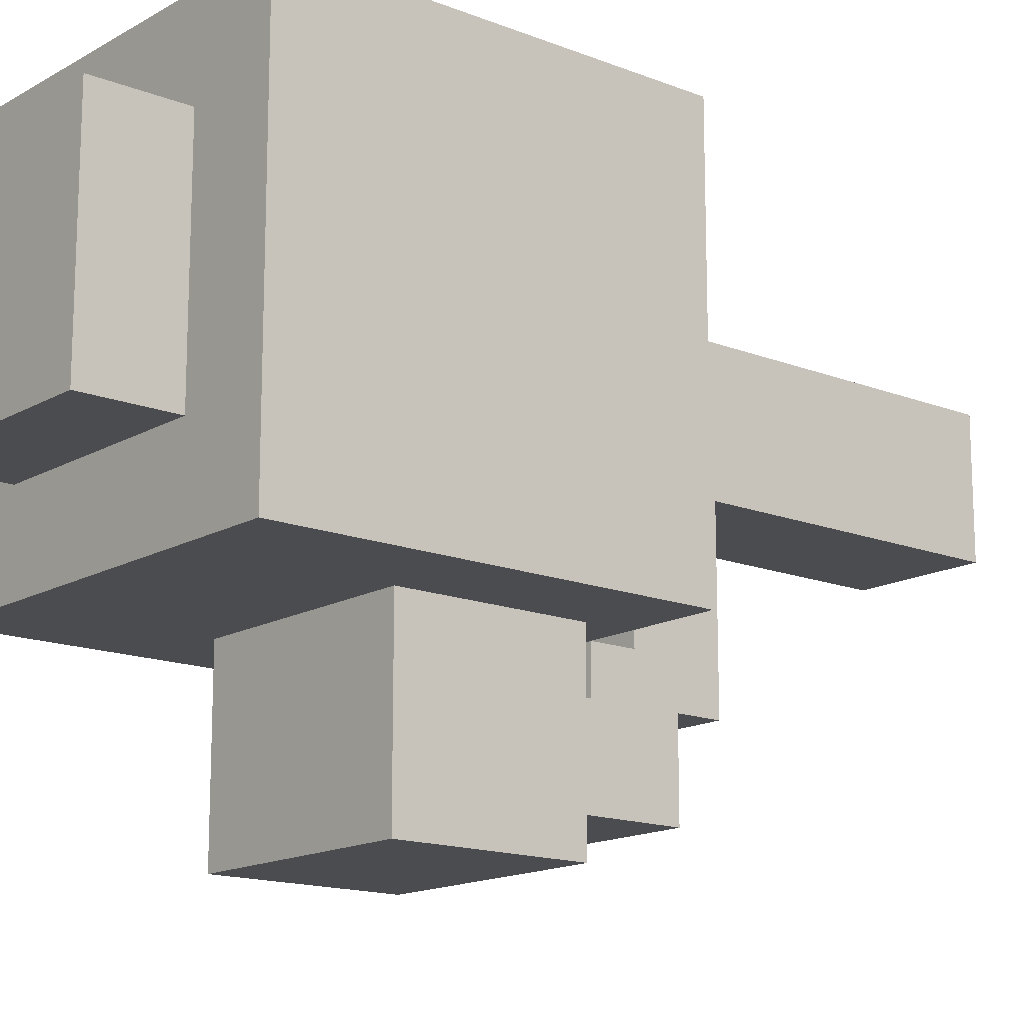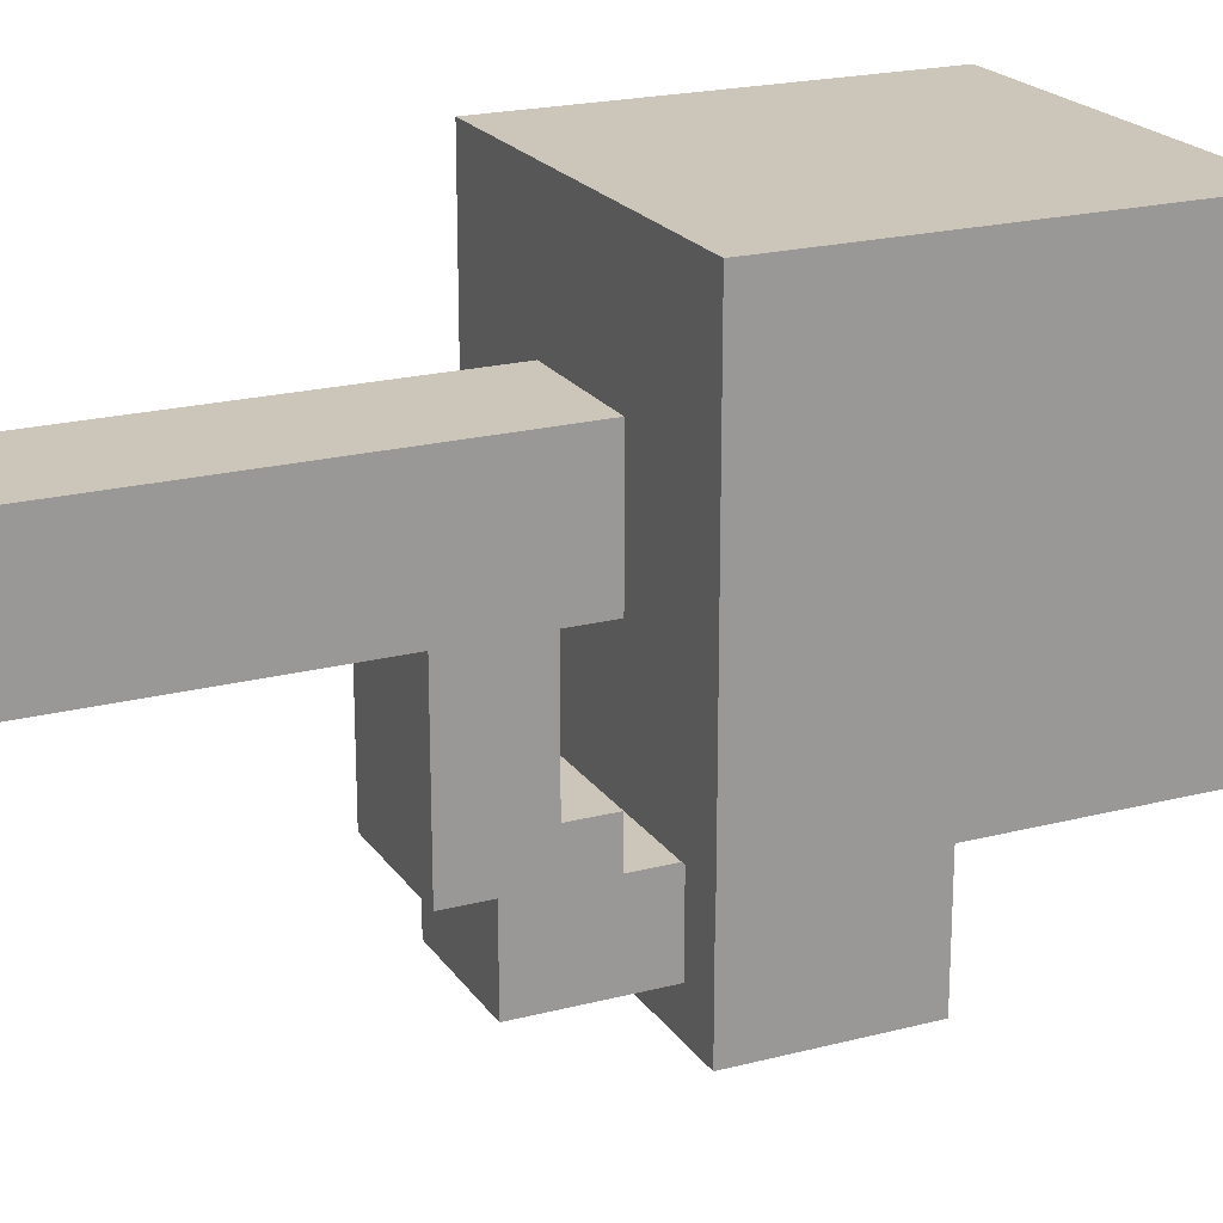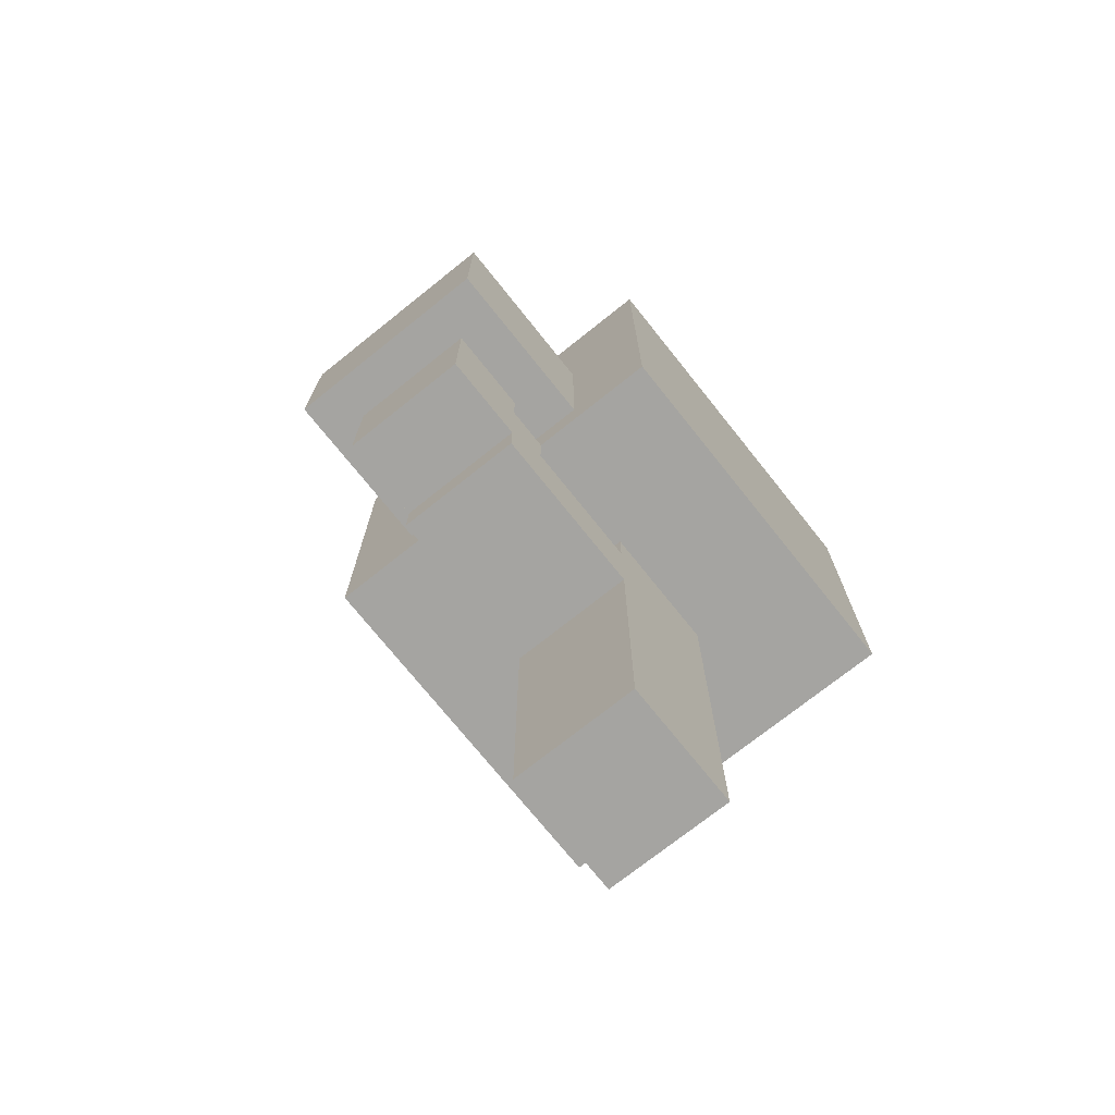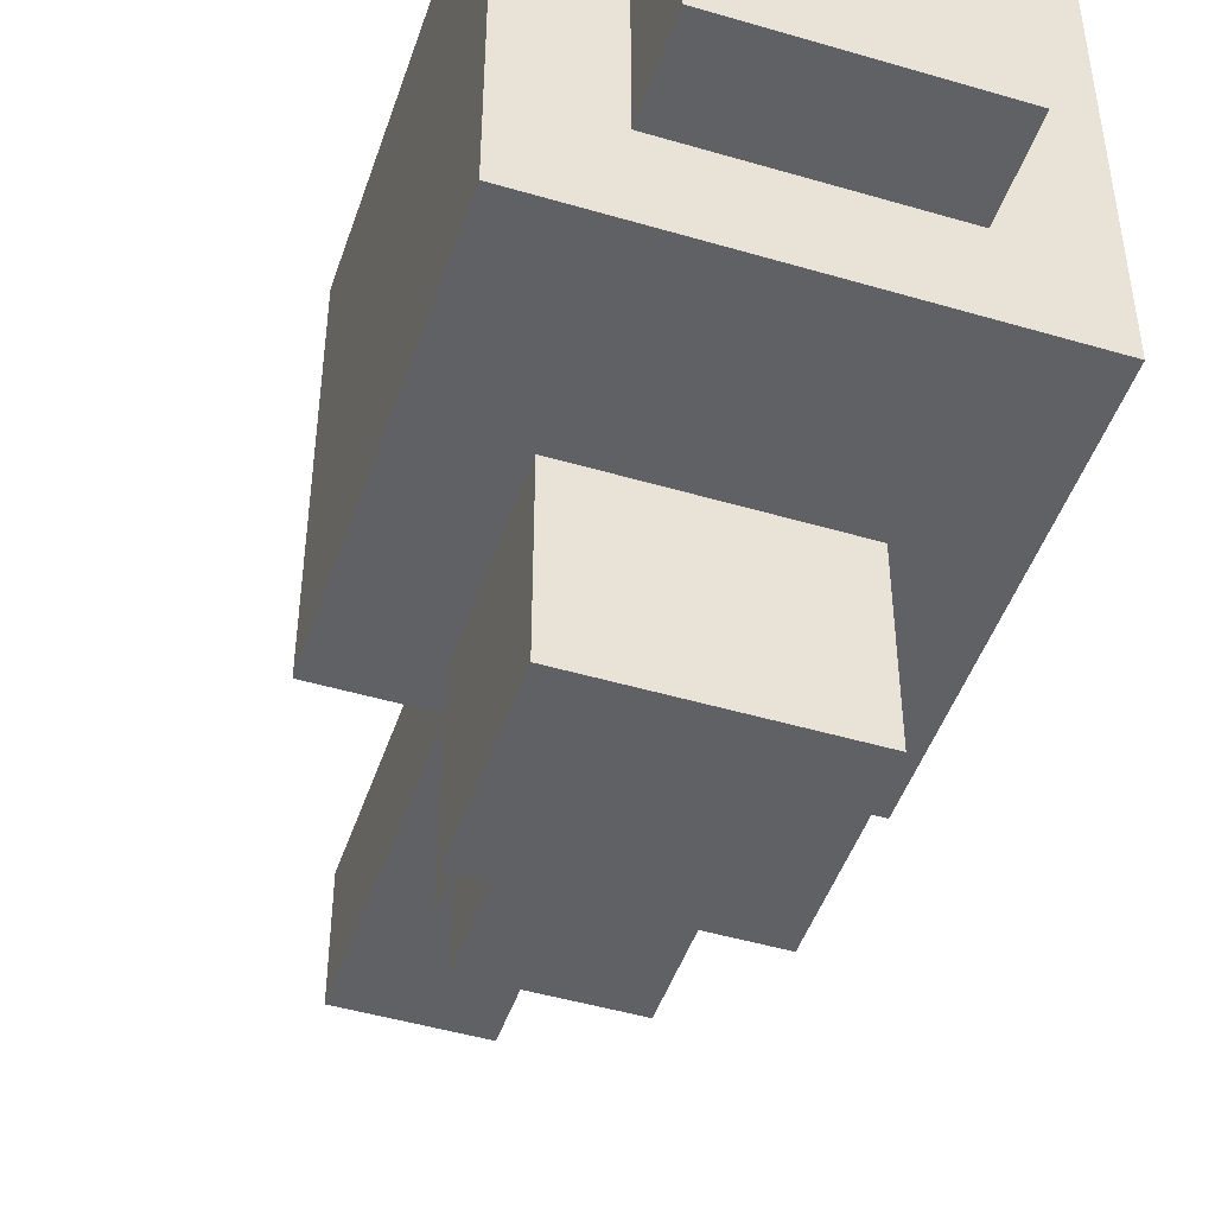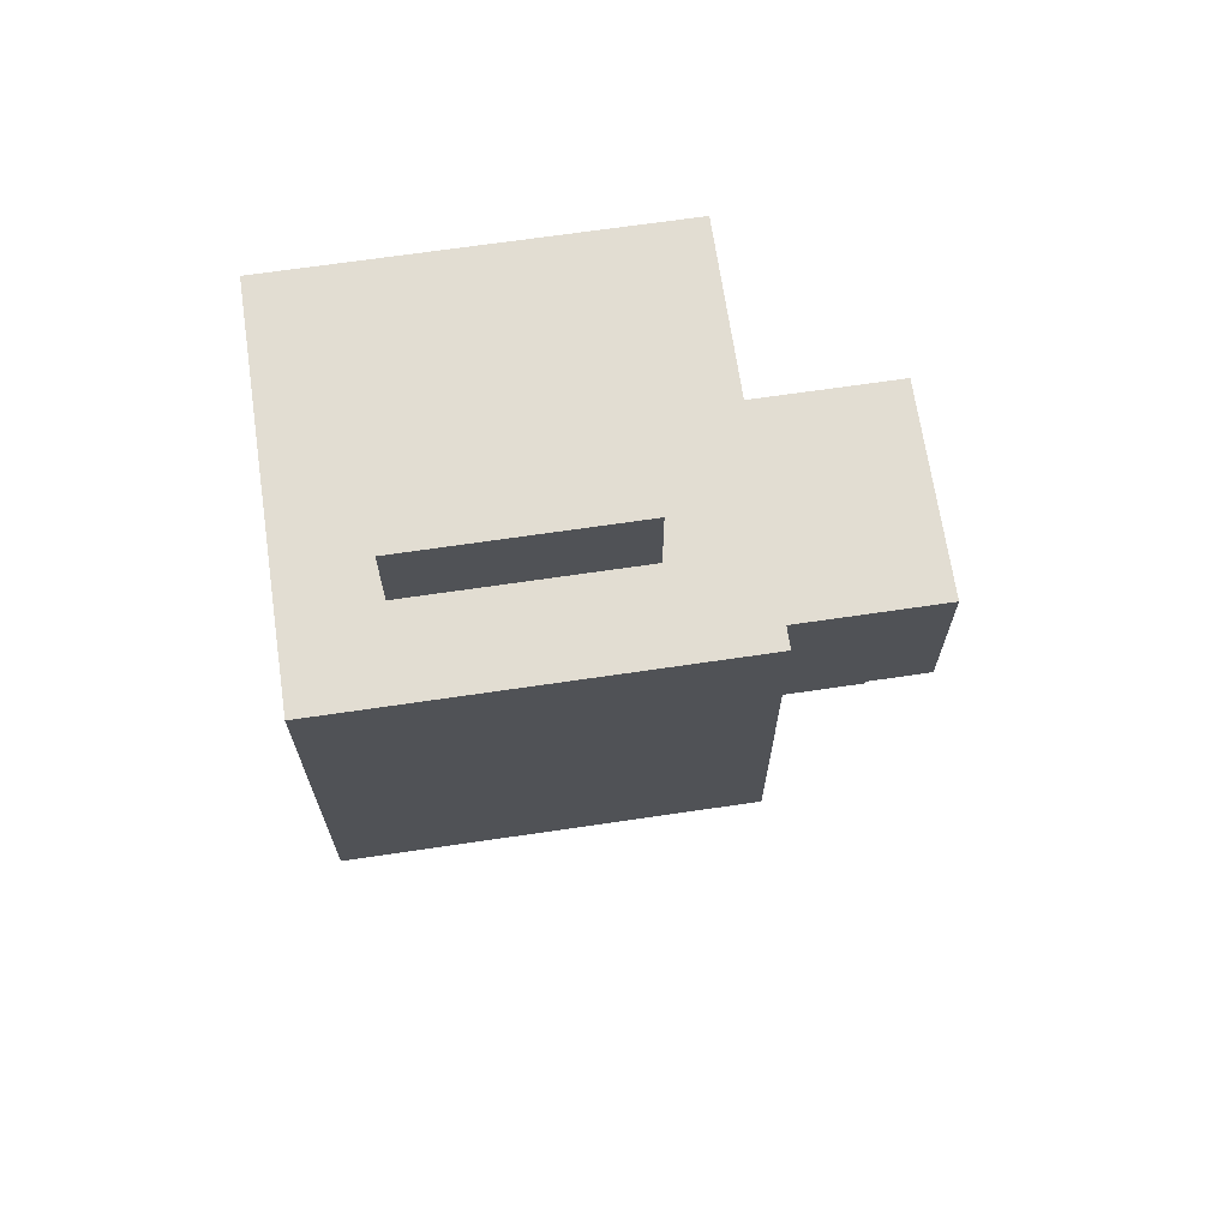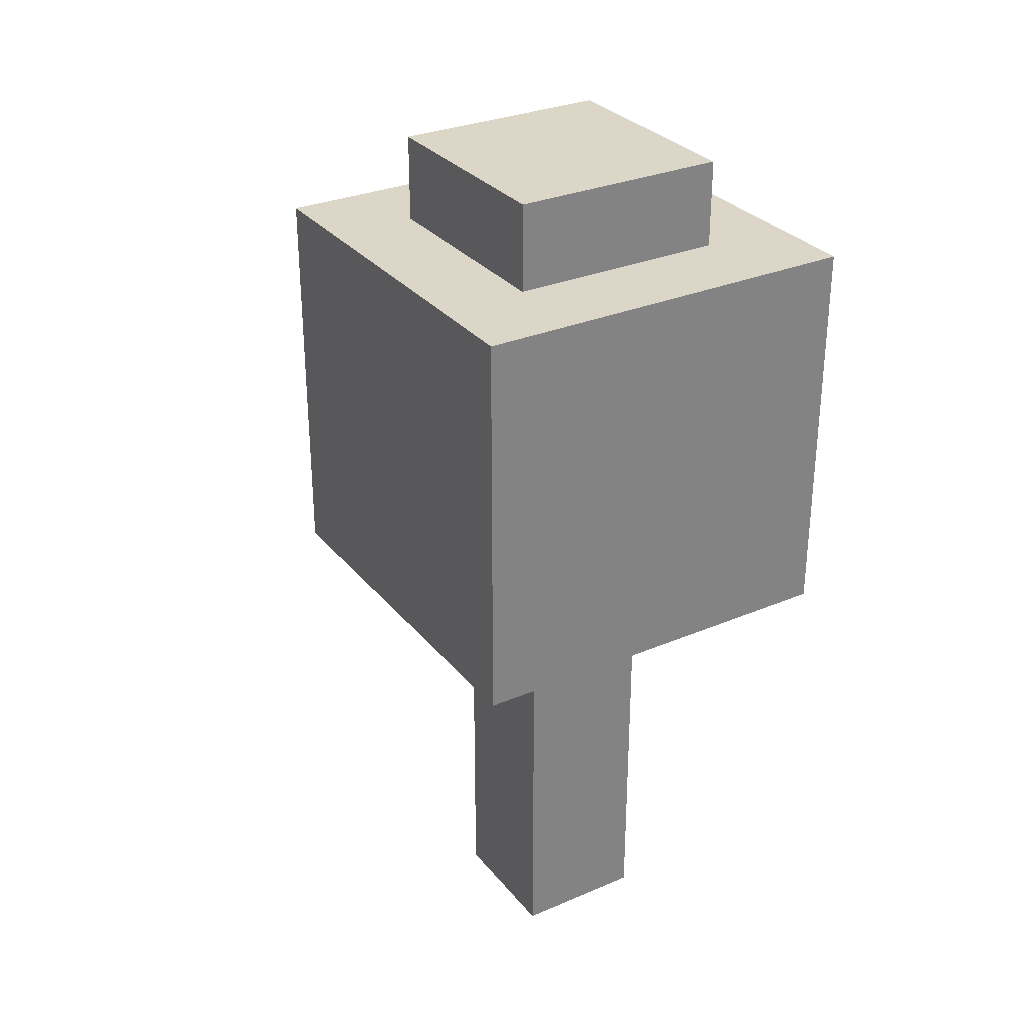
<metadata>
{"format":"obj","ext":"obj","renderer":"f3d","projection":"perspective","resolution":1024,"background":"white","views":[{"elev":-15.2,"azim":-129.9,"up":"+Z"},{"elev":20.9,"azim":65.1,"up":"+Z"},{"elev":-73.2,"azim":-141.4,"up":"+Y"},{"elev":-47.4,"azim":161.6,"up":"+Z"},{"elev":68.2,"azim":81.6,"up":"+Y"},{"elev":30.2,"azim":-31.6,"up":"+Y"}]}
</metadata>
<code>
o
v -0.4 1 0.5
v -0.4 1 -0.4
v -0.4 1.9 0.5
v -0.4 1.9 -0.4
v -0.2 1.1 -0.4
v -0.2 1.1 -0.8
v -0.2 1.5 -0.4
v -0.2 1.5 -0.8
v -0.2 1.9 0.3
v -0.2 1.9 -0.2
v -0.2 2.1 0.3
v -0.2 2.1 -0.2
v -0.1 0 0.2
v -0.1 0 -0.1
v -0.1 0.7 -0.1
v -0.1 0.7 -0.5
v -0.1 0.8 -0.5
v -0.1 0.8 -0.7
v -0.1 0.9 -0.1
v -0.1 0.9 -0.4
v -0.1 1 0.2
v -0.1 1 -0.1
v -0.1 1 -0.4
v -0.1 1 -0.5
v -0.1 1.1 -0.5
v -0.1 1.1 -0.7
v 0.2 0 0.2
v 0.2 0 -0.1
v 0.2 0.7 -0.1
v 0.2 0.7 -0.5
v 0.2 0.8 -0.5
v 0.2 0.8 -0.7
v 0.2 0.9 -0.1
v 0.2 0.9 -0.4
v 0.2 1 0.2
v 0.2 1 -0.1
v 0.2 1 -0.4
v 0.2 1 -0.5
v 0.2 1.1 -0.5
v 0.2 1.1 -0.7
v 0.3 1.1 -0.4
v 0.3 1.1 -0.8
v 0.3 1.5 -0.4
v 0.3 1.5 -0.8
v 0.3 1.9 0.3
v 0.3 1.9 -0.2
v 0.3 2.1 0.3
v 0.3 2.1 -0.2
v 0.5 1 0.5
v 0.5 1 -0.4
v 0.5 1.9 0.5
v 0.5 1.9 -0.4
v -0.4 1 0.5
v -0.4 1.9 0.5
v 0.5 1 0.5
v 0.5 1.9 0.5
v -0.2 1.9 0.3
v -0.2 2.1 0.3
v 0.3 1.9 0.3
v 0.3 2.1 0.3
v -0.1 0 0.2
v -0.1 1 0.2
v 0.2 0 0.2
v 0.2 1 0.2
v -0.1 0.9 -0.4
v -0.1 1 -0.4
v 0.2 0.9 -0.4
v 0.2 1 -0.4
v -0.1 1 -0.5
v -0.1 1.1 -0.5
v 0.2 1 -0.5
v 0.2 1.1 -0.5
v -0.1 0 -0.1
v -0.1 0.7 -0.1
v -0.1 0.9 -0.1
v -0.1 1 -0.1
v 0.2 0 -0.1
v 0.2 0.7 -0.1
v 0.2 0.9 -0.1
v 0.2 1 -0.1
v -0.2 1.9 -0.2
v -0.2 2.1 -0.2
v 0.3 1.9 -0.2
v 0.3 2.1 -0.2
v -0.4 1 -0.4
v -0.4 1.9 -0.4
v -0.2 1.1 -0.4
v -0.2 1.5 -0.4
v -0.1 1 -0.4
v 0.2 1 -0.4
v 0.3 1.1 -0.4
v 0.3 1.5 -0.4
v 0.5 1 -0.4
v 0.5 1.9 -0.4
v -0.1 0.7 -0.5
v -0.1 0.8 -0.5
v 0.2 0.7 -0.5
v 0.2 0.8 -0.5
v -0.1 0.8 -0.7
v -0.1 1.1 -0.7
v 0.2 0.8 -0.7
v 0.2 1.1 -0.7
v -0.2 1.1 -0.8
v -0.2 1.5 -0.8
v 0.3 1.1 -0.8
v 0.3 1.5 -0.8
v -0.1 0 0.2
v 0.2 0 0.2
v -0.1 0 -0.1
v 0.2 0 -0.1
v -0.1 0.7 -0.1
v 0.2 0.7 -0.1
v -0.1 0.7 -0.5
v 0.2 0.7 -0.5
v -0.1 0.8 -0.5
v 0.2 0.8 -0.5
v -0.1 0.8 -0.7
v 0.2 0.8 -0.7
v -0.4 1 0.5
v 0.5 1 0.5
v -0.1 1 0.2
v 0.2 1 0.2
v -0.1 1 -0.1
v 0.2 1 -0.1
v -0.4 1 -0.4
v -0.1 1 -0.4
v 0.2 1 -0.4
v 0.5 1 -0.4
v -0.2 1.1 -0.4
v 0.3 1.1 -0.4
v -0.1 1.1 -0.5
v 0.2 1.1 -0.5
v -0.1 1.1 -0.7
v 0.2 1.1 -0.7
v -0.2 1.1 -0.8
v 0.3 1.1 -0.8
v -0.1 0.9 -0.1
v 0.2 0.9 -0.1
v -0.1 0.9 -0.4
v 0.2 0.9 -0.4
v -0.1 1 -0.4
v 0.2 1 -0.4
v -0.1 1 -0.5
v 0.2 1 -0.5
v -0.2 1.5 -0.4
v 0.3 1.5 -0.4
v -0.2 1.5 -0.8
v 0.3 1.5 -0.8
v -0.4 1.9 0.5
v 0.5 1.9 0.5
v -0.2 1.9 0.3
v 0.3 1.9 0.3
v -0.2 1.9 -0.2
v 0.3 1.9 -0.2
v -0.4 1.9 -0.4
v 0.5 1.9 -0.4
v -0.2 2.1 0.3
v 0.3 2.1 0.3
v -0.2 2.1 -0.2
v 0.3 2.1 -0.2
f 3 2 1
f 4 2 3
f 7 6 5
f 8 6 7
f 11 10 9
f 12 10 11
f 15 14 13
f 17 16 15
f 19 15 13
f 19 18 17
f 19 17 15
f 20 18 19
f 21 19 13
f 22 19 21
f 23 18 20
f 24 18 23
f 25 18 24
f 26 18 25
f 27 28 29
f 29 30 31
f 27 29 33
f 31 32 33
f 29 31 33
f 33 32 34
f 27 33 35
f 35 33 36
f 34 32 37
f 37 32 38
f 38 32 39
f 39 32 40
f 41 42 43
f 43 42 44
f 45 46 47
f 47 46 48
f 49 50 51
f 51 50 52
f 55 54 53
f 56 54 55
f 59 58 57
f 60 58 59
f 63 62 61
f 64 62 63
f 67 66 65
f 68 66 67
f 71 70 69
f 72 70 71
f 73 74 77
f 77 74 78
f 75 76 79
f 79 76 80
f 81 82 83
f 83 82 84
f 85 86 87
f 87 86 88
f 85 87 89
f 89 87 90
f 90 87 91
f 88 86 92
f 90 91 93
f 91 92 93
f 92 86 94
f 93 92 94
f 95 96 97
f 97 96 98
f 99 100 101
f 101 100 102
f 103 104 105
f 105 104 106
f 109 108 107
f 110 108 109
f 113 112 111
f 114 112 113
f 117 116 115
f 118 116 117
f 121 120 119
f 122 120 121
f 123 121 119
f 124 120 122
f 125 123 119
f 125 124 123
f 126 124 125
f 127 120 124
f 127 124 126
f 128 120 127
f 131 130 129
f 132 130 131
f 133 131 129
f 134 130 132
f 135 133 129
f 135 134 133
f 136 130 134
f 136 134 135
f 137 138 139
f 139 138 140
f 141 142 143
f 143 142 144
f 145 146 147
f 147 146 148
f 149 150 151
f 151 150 152
f 149 151 153
f 152 150 154
f 149 153 155
f 153 154 155
f 154 150 156
f 155 154 156
f 157 158 159
f 159 158 160

</code>
